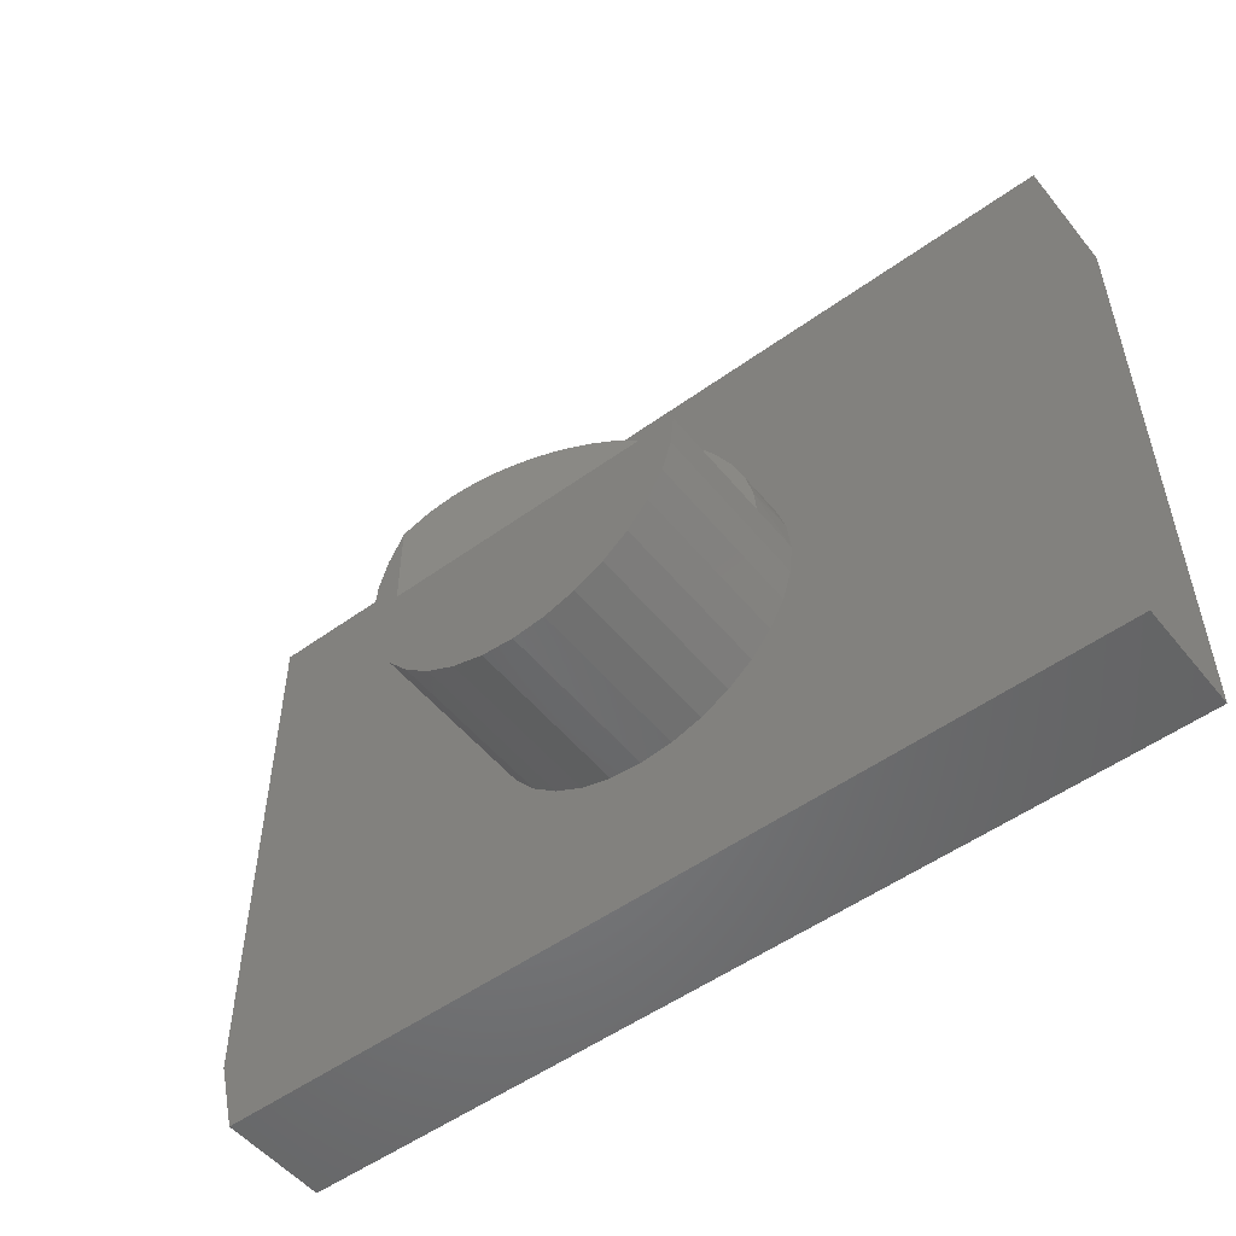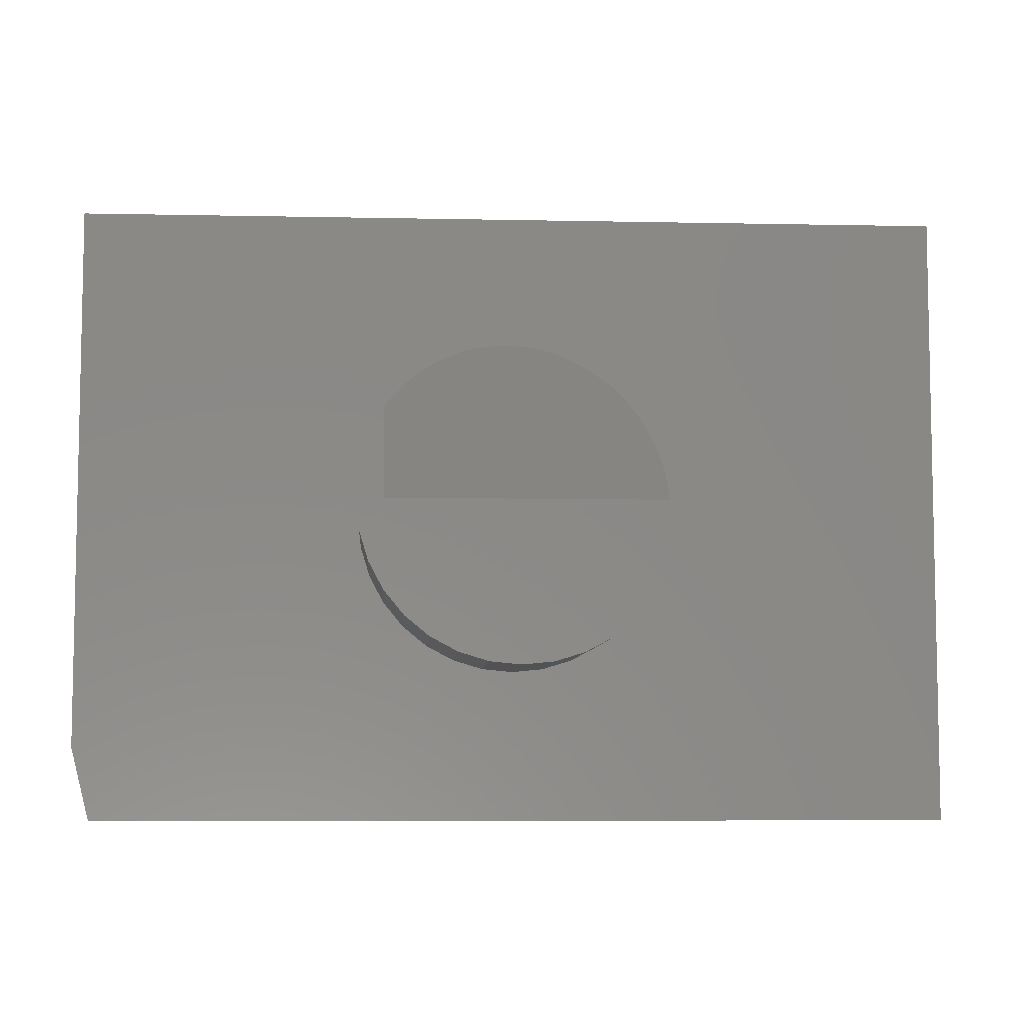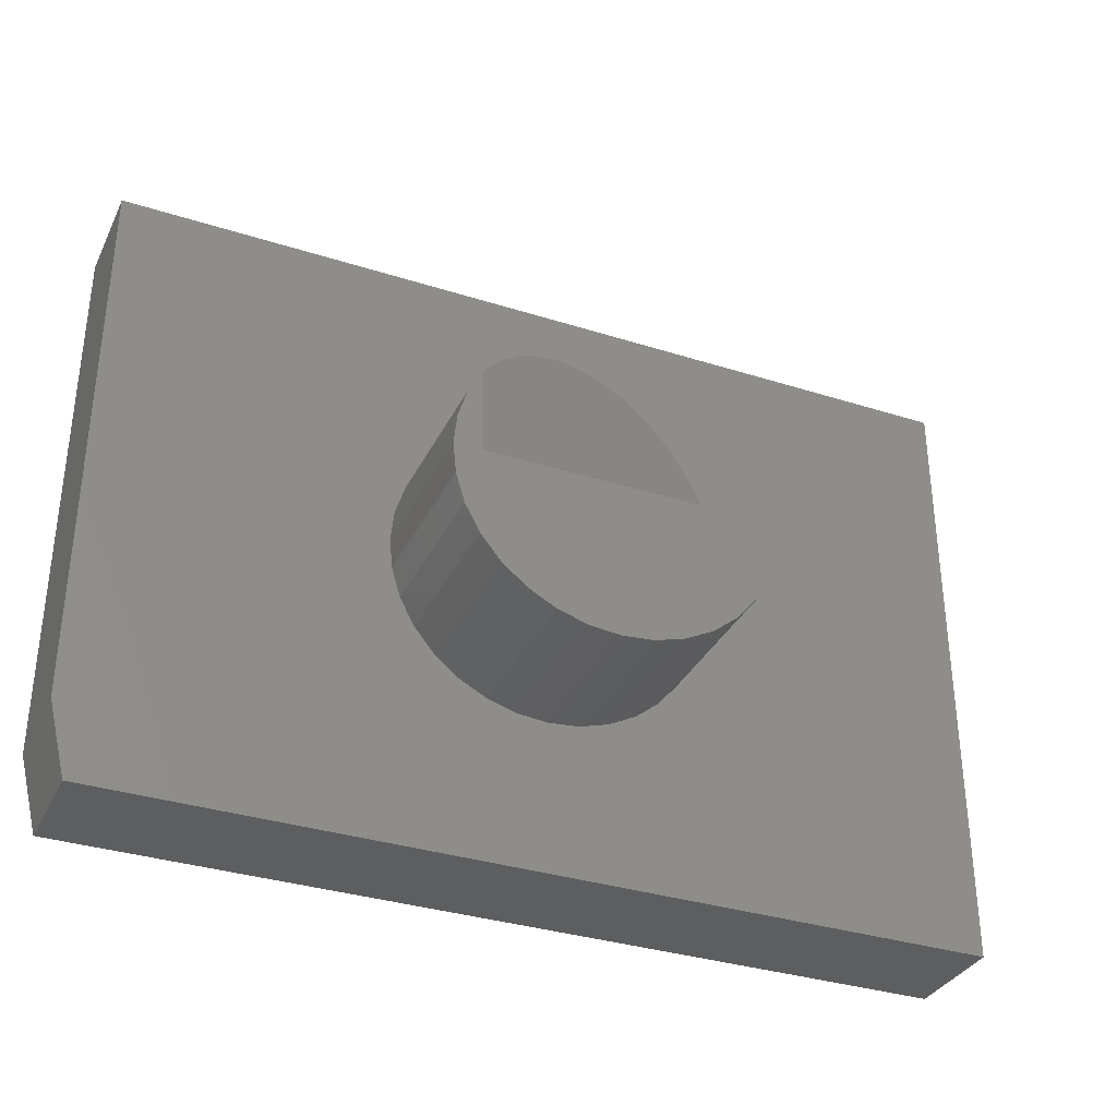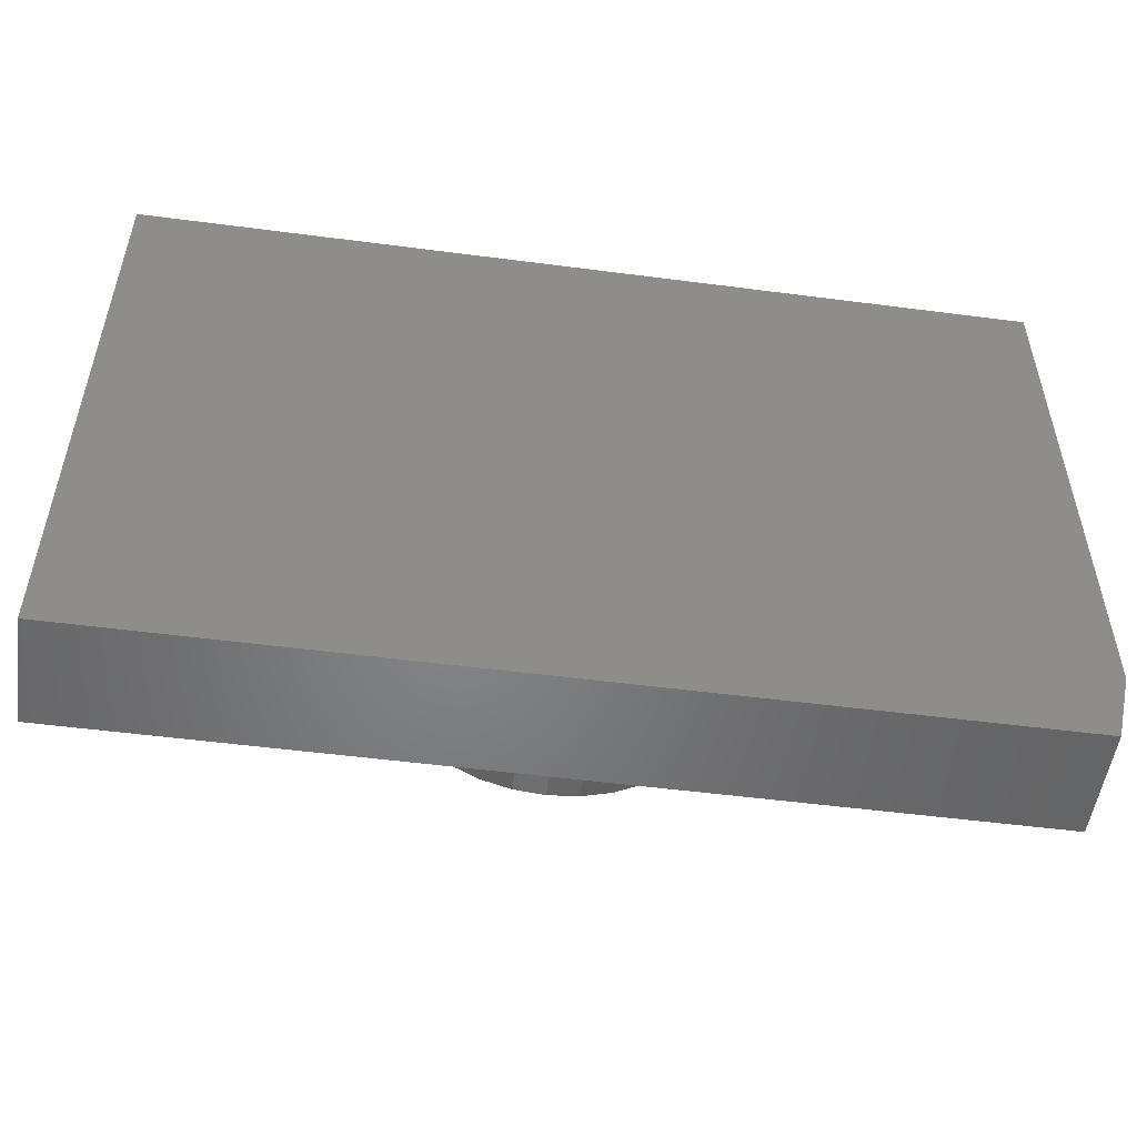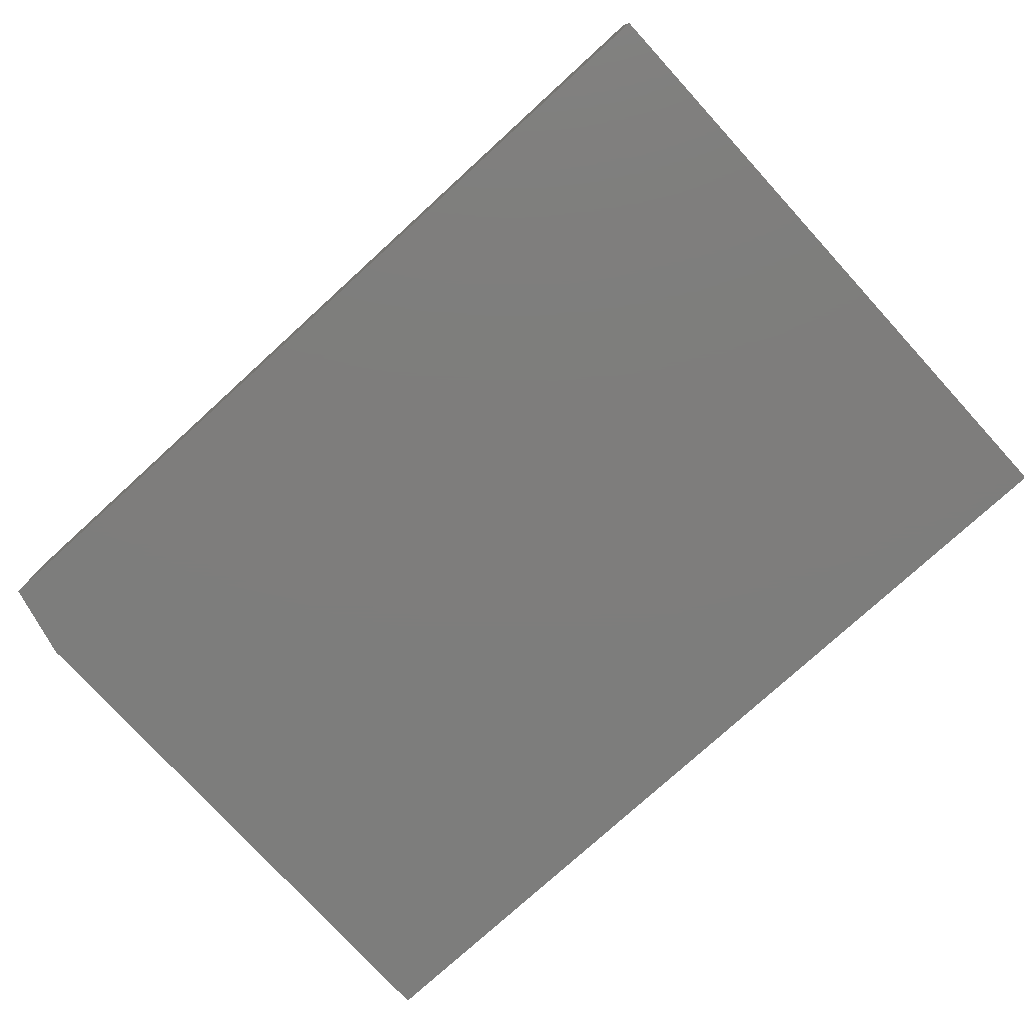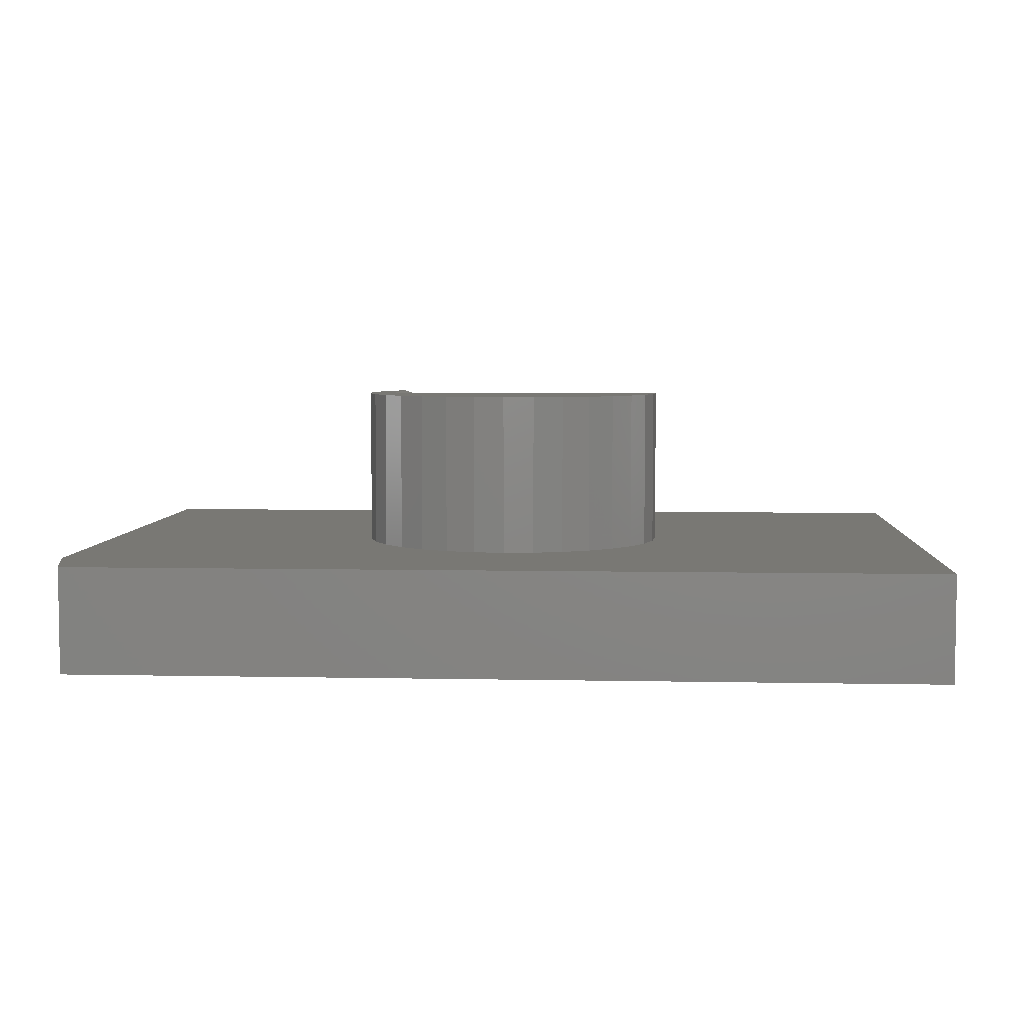
<metadata>
{"format":"stl","ext":"stl","renderer":"f3d","projection":"perspective","resolution":1024,"background":"white","views":[{"elev":-52.0,"azim":38.0,"up":"+Y"},{"elev":-6.9,"azim":-3.4,"up":"+Y"},{"elev":-34.0,"azim":-23.3,"up":"+Y"},{"elev":-52.2,"azim":172.0,"up":"+Y"},{"elev":-77.0,"azim":42.4,"up":"+Z"},{"elev":5.3,"azim":3.7,"up":"+Z"}]}
</metadata>
<code>
# stl→obj: 82 verts, 160 faces
v 0.2712 1.872e-17 0.2614
v 0.268 0.04134 0.2626
v 0.2585 0.08155 0.2663
v 0.2412 0.1234 0.2731
v 0.2173 0.1613 0.2824
v 0.1936 0.1888 0.2916
v 0.1667 0.2126 0.3021
v 0.1229 0.24 0.3192
v 0.07517 0.2585 0.3377
v 0.04606 0.2649 0.3491
v 0.01648 0.2681 0.3606
v -0.01231 0.268 0.3718
v -0.2211 2.039e-18 0.4531
v -0.04094 0.2648 0.383
v -0.06943 0.2585 0.3941
v -0.09716 0.2491 0.4049
v -0.1253 0.2359 0.4158
v -0.1519 0.2194 0.4262
v -0.1851 0.1917 0.4391
v -0.2137 0.1587 0.4502
v -0.2211 0.1481 0.4531
v 0.2712 0 0.4531
v -0.2204 0.1491 0.1797
v -0.187 0.1898 0.1797
v -0.1463 0.2232 0.1797
v -0.09992 0.248 0.1797
v 0.002796 0.2684 0.1797
v 0.05516 0.2633 0.1797
v 0.1055 0.248 0.1797
v 0.1519 0.2232 0.1797
v 0.1926 0.1898 0.1797
v 0.226 0.1491 0.1797
v 0.2508 0.1027 0.1797
v 0.2661 0.05237 0.1797
v -0.2656 3.287e-17 0.1797
v -0.2656 3.287e-17 0.4531
v -0.2605 0.05237 0.1797
v -0.2605 0.05196 0.4531
v -0.2452 0.1027 0.1797
v -0.2455 0.102 0.4531
v -0.04957 0.2633 0.1797
v 0.2712 0 0.1797
v -0.2605 -0.05237 0.4531
v 0.2661 -0.05237 0.4531
v 0.2508 -0.1027 0.4531
v -0.2452 -0.1027 0.4531
v 0.226 -0.1491 0.4531
v -0.2204 -0.1491 0.4531
v 0.1926 -0.1898 0.4531
v -0.187 -0.1898 0.4531
v 0.1519 -0.2232 0.4531
v -0.1463 -0.2232 0.4531
v 0.1055 -0.248 0.4531
v -0.09992 -0.248 0.4531
v 0.05516 -0.2633 0.4531
v -0.04957 -0.2633 0.4531
v 0.002796 -0.2684 0.4531
v 0.2661 -0.05237 0.1797
v 0.2508 -0.1027 0.1797
v 0.226 -0.1491 0.1797
v 0.1926 -0.1898 0.1797
v 0.1519 -0.2232 0.1797
v 0.1055 -0.248 0.1797
v 0.05516 -0.2633 0.1797
v 0.002796 -0.2684 0.1797
v -0.04957 -0.2633 0.1797
v -0.09992 -0.248 0.1797
v -0.1463 -0.2232 0.1797
v -0.187 -0.1898 0.1797
v -0.2204 -0.1491 0.1797
v -0.2452 -0.1027 0.1797
v -0.2605 -0.05237 0.1797
v -0.75 0.5345 0.1797
v -0.75 -0.3984 0.1797
v 0.75 0.5345 0.1797
v -0.7188 -0.5234 0.1797
v 0.75 -0.5234 0.1797
v -0.7188 -0.5234 0
v -0.75 -0.3984 0
v 0.75 -0.5234 0
v -0.75 0.5345 0
v 0.75 0.5345 0
f 1 2 3
f 1 3 4
f 1 4 5
f 1 5 6
f 1 6 7
f 1 7 8
f 1 8 9
f 1 9 10
f 1 10 11
f 1 11 12
f 1 12 13
f 12 14 15
f 12 15 16
f 12 16 17
f 12 17 18
f 12 18 19
f 12 19 20
f 12 20 21
f 12 21 13
f 22 1 13
f 23 20 24
f 20 19 24
f 25 17 26
f 12 11 27
f 28 9 29
f 9 8 29
f 30 29 8
f 8 7 30
f 31 30 7
f 7 6 31
f 32 4 33
f 4 3 33
f 34 33 3
f 35 36 37
f 37 36 38
f 37 38 39
f 39 38 40
f 39 40 23
f 23 40 21
f 23 21 20
f 24 19 25
f 25 19 18
f 25 18 17
f 15 41 16
f 16 41 26
f 16 26 17
f 12 27 14
f 14 27 41
f 14 41 15
f 27 11 28
f 28 11 10
f 28 10 9
f 31 6 32
f 32 6 5
f 32 5 4
f 1 42 2
f 2 42 34
f 2 34 3
f 36 13 38
f 36 43 13
f 13 40 38
f 13 21 40
f 22 13 44
f 44 13 43
f 44 43 45
f 45 43 46
f 45 46 47
f 47 46 48
f 47 48 49
f 49 48 50
f 49 50 51
f 51 50 52
f 51 52 53
f 53 52 54
f 53 54 55
f 55 54 56
f 55 56 57
f 22 44 1
f 42 1 58
f 58 1 44
f 58 44 59
f 59 44 45
f 59 45 60
f 60 45 47
f 60 47 61
f 61 47 49
f 61 49 62
f 62 49 51
f 62 51 63
f 63 51 53
f 63 53 64
f 64 53 55
f 64 55 65
f 65 55 57
f 65 57 66
f 66 57 56
f 66 56 67
f 67 56 54
f 67 54 68
f 68 54 52
f 68 52 69
f 69 52 50
f 69 50 70
f 70 50 48
f 70 48 71
f 71 48 46
f 71 46 72
f 72 46 43
f 72 43 35
f 35 43 36
f 73 74 23
f 73 23 24
f 73 24 25
f 73 25 26
f 73 26 41
f 73 41 27
f 73 27 75
f 74 76 77
f 74 77 65
f 74 65 66
f 74 66 67
f 74 67 68
f 74 68 69
f 74 69 70
f 74 70 71
f 74 71 72
f 74 72 35
f 74 35 37
f 74 37 39
f 74 39 23
f 77 33 34
f 77 34 42
f 77 42 58
f 77 58 59
f 77 59 60
f 77 60 61
f 77 61 62
f 77 62 63
f 77 63 64
f 77 64 65
f 75 27 28
f 75 28 29
f 75 29 30
f 75 30 31
f 75 31 32
f 75 32 33
f 75 33 77
f 78 79 80
f 80 79 81
f 80 81 82
f 73 81 74
f 74 81 79
f 76 78 77
f 77 78 80
f 74 79 76
f 76 79 78
f 75 82 73
f 73 82 81
f 77 80 75
f 75 80 82

</code>
